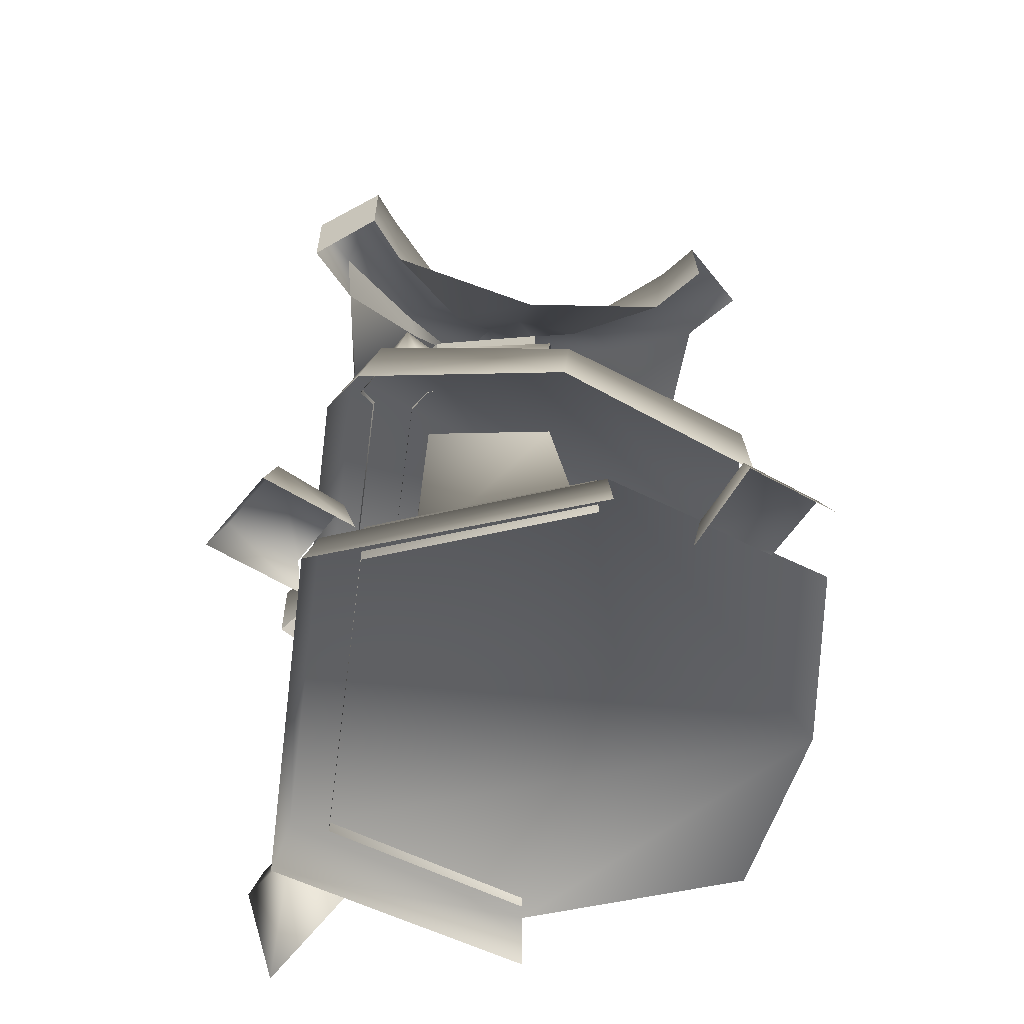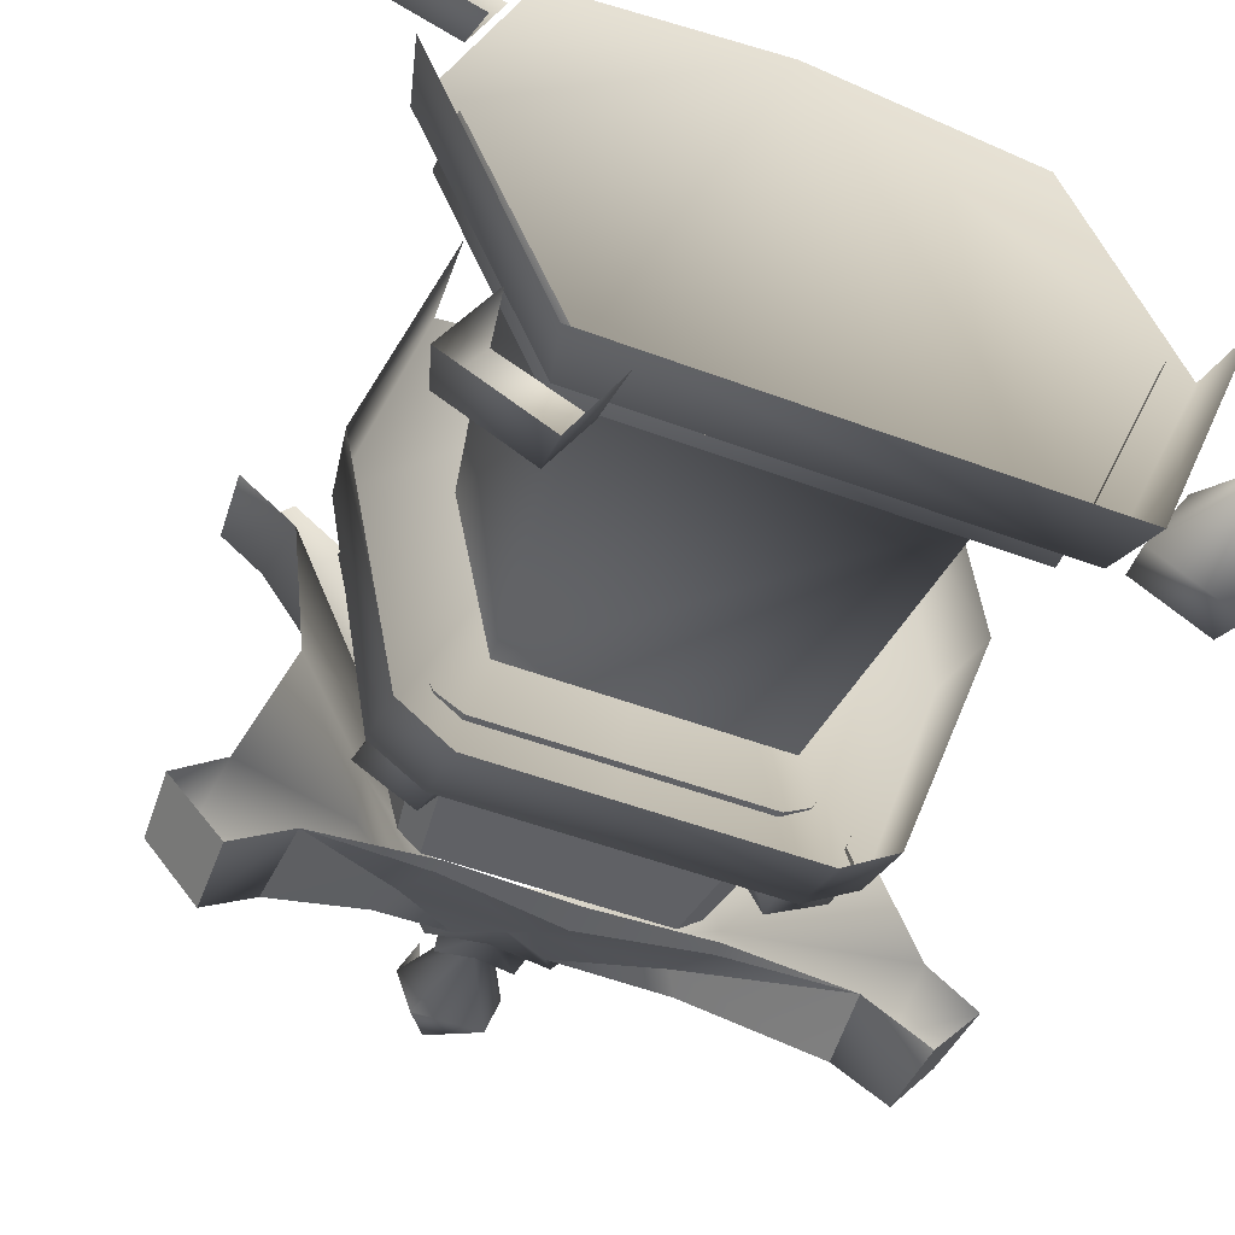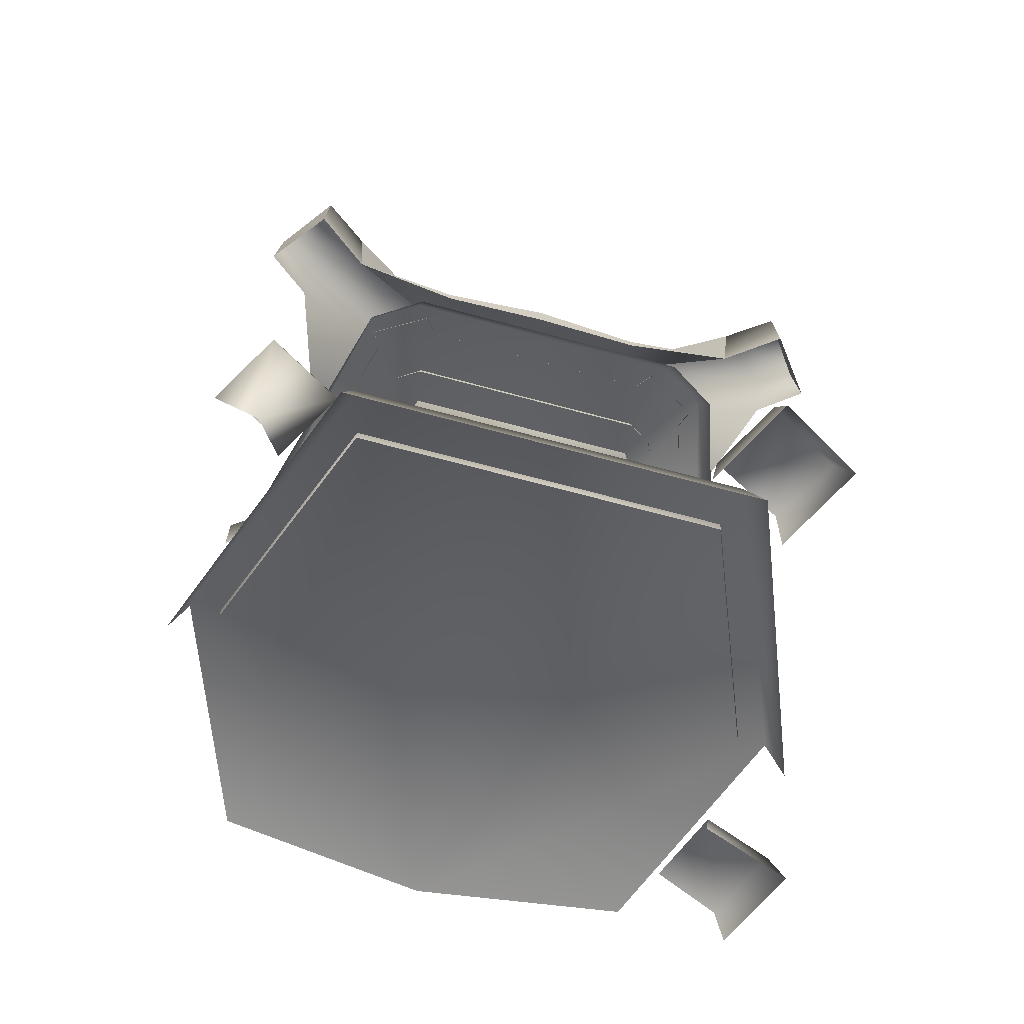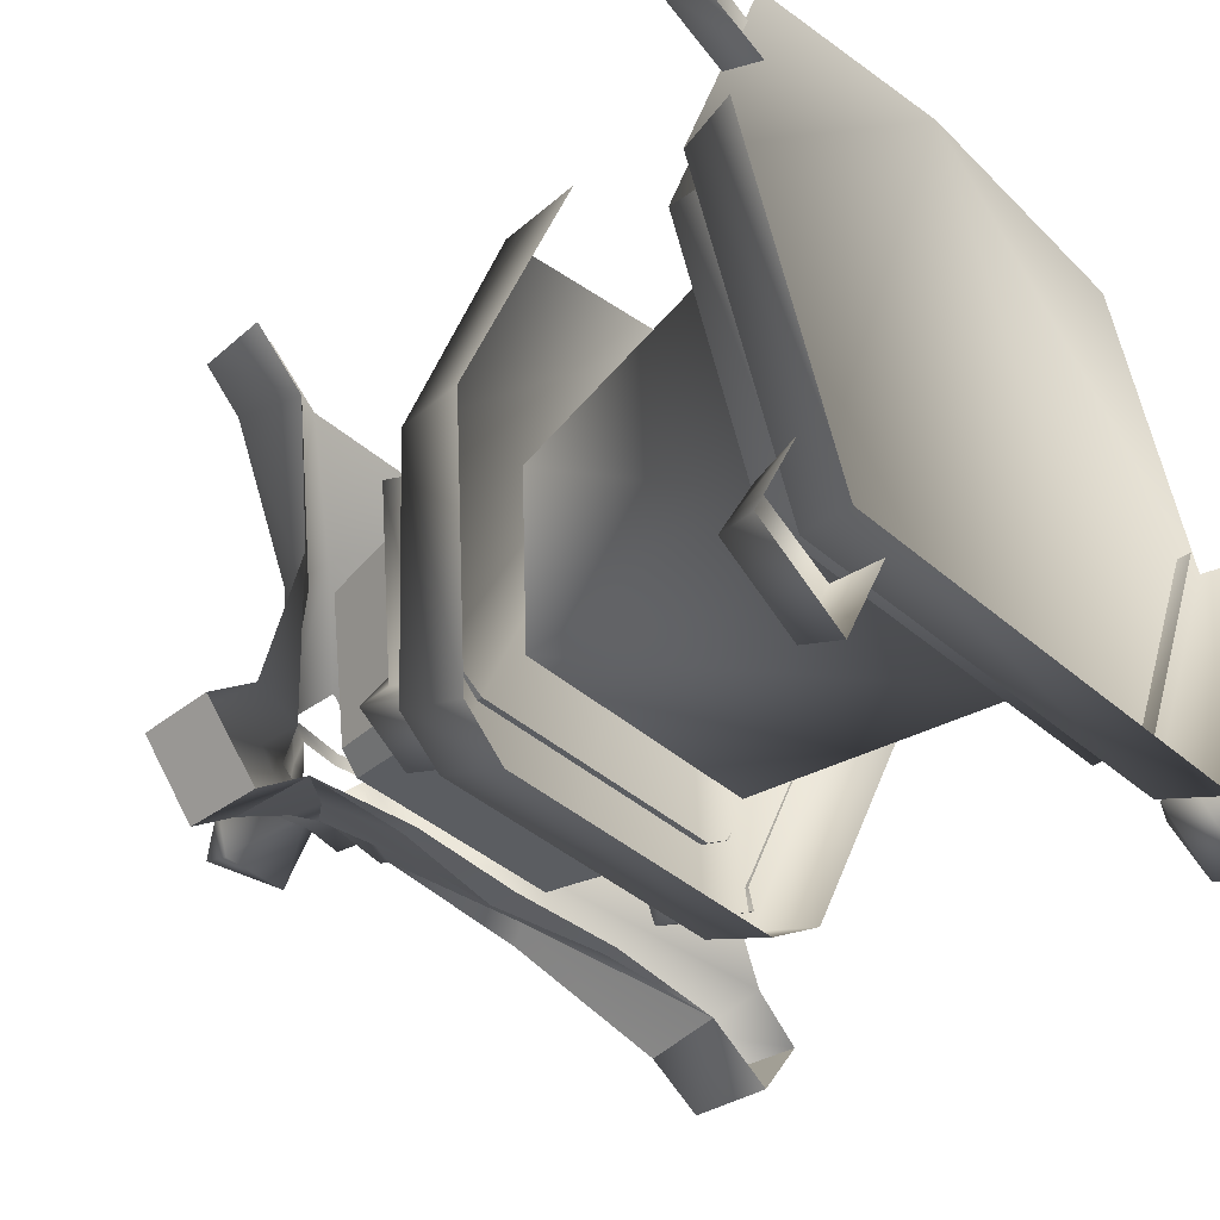
<metadata>
{"format":"obj","ext":"obj","renderer":"f3d","projection":"perspective","resolution":1024,"background":"white","views":[{"elev":-53.7,"azim":-97.6,"up":"+Y"},{"elev":-50.7,"azim":-22.4,"up":"+Z"},{"elev":-67.3,"azim":164.8,"up":"+Y"},{"elev":-38.2,"azim":-48.1,"up":"+Z"}]}
</metadata>
<code>
g obj_pagoda_wall
v -0.4482 0.7537 -0.4396
v -0.4601 0.6751 -0.4168
v -0.5215 0.7527 -0.5681
v -0.3078 0.7537 -0.5144
v -0.3782 0.7528 -0.6507
v -0.2939 0.6751 -0.5064
v -0.3832 0.675 -0.6849
v -0.5215 0.7527 -0.5681
v -0.4601 0.6751 -0.4168
v -0.5478 0.675 -0.5907
v -0.3832 0.675 -0.6849
v -0.3782 0.7528 -0.6507
v -0.3078 0.7537 -0.5144
v -0.4482 0.7537 -0.4396
v 0.5561 0.7062 -0.5504
v 0.5443 0.4711 -0.4847
v 0.6359 0.6991 -0.4142
v 0.547 0.7683 -0.5234
v 0.6164 0.7621 -0.405
v 0.5174 0.8096 -0.4204
v 0.4957 0.7559 -0.3367
v -0.5144 0.7308 0.2194
v -0.6579 0.7299 0.2743
v -0.5023 0.6682 0.206
v -0.6895 0.6681 0.2748
v -0.5911 0.7299 0.4265
v -0.6135 0.6681 0.449
v -0.6895 0.6681 0.2748
v -0.6579 0.7299 0.2743
v -0.5144 0.7308 0.2194
v -0.455 0.7308 0.3677
v -0.2737 0.8588 -0.2931
v -0.2245 1.347 -0.2745
v -0.3128 1.275 -0.02721
v -0.3965 0.8588 0.02066
v -0.3965 0.8588 0.02066
v -0.3492 0.8247 -0.3978
v -0.2737 0.8588 -0.2931
v -0.5177 0.8247 0.02858
v -0.3492 0.7222 -0.3978
v -0.5177 0.7222 0.02858
v -0.3247 0.8588 0.4244
v -0.355 0.8247 0.4564
v -0.5177 0.8247 0.02858
v -0.3965 0.8588 0.02066
v -0.4922 1.23 -0.02232
v -0.3636 1.27 0.3726
v -0.3692 1.131 0.3868
v -0.4676 1.362 -0.007123
v -0.3655 1.324 -0.4381
v 0.007529 1.27 0.4259
v -0.3627 1.449 -0.3938
v -0.2708 1.337 -0.4953
v -0.269 1.461 -0.4469
v 0.007529 1.461 -0.4469
v 0.007529 1.337 -0.4952
v 0.007529 1.442 -0.3984
v -0.2251 1.506 -0.378
v -0.2207 1.442 -0.3984
v 0.007529 1.506 -0.378
v -0.1724 1.501 -0.2845
v 0.007529 1.497 -0.2888
v -0.3333 1.429 -0.3374
v -0.4316 1.433 -0.03978
v -0.4181 1.368 -0.05416
v -0.3397 1.496 -0.3178
v -0.3421 1.444 -0.01816
v -0.2753 1.489 -0.2145
v -0.2251 1.506 -0.378
v -0.2455 1.444 -0.4285
v -0.2207 1.442 -0.3984
v -0.2533 1.543 -0.3963
v -0.1724 1.501 -0.2845
v -0.1886 1.536 -0.2858
v -0.2832 1.526 -0.2256
v -0.3554 1.537 -0.3408
v -0.3492 1.433 -0.3718
v -0.3333 1.429 -0.3374
v -0.3397 1.496 -0.3178
v -0.2753 1.489 -0.2145
v 0.007529 1.421 -0.3143
v 0.007529 1.708 -0.2942
v -0.1922 1.708 -0.2942
v -0.2328 1.421 -0.3144
v -0.28 1.421 -0.2848
v -0.2315 1.701 -0.2657
v -0.3118 1.65 -0.05509
v -0.3766 1.421 -0.06622
v -0.2328 1.421 -0.3144
v -0.1922 1.708 -0.2942
v -0.2315 1.701 -0.2657
v -0.28 1.421 -0.2848
v 0.2888 0.8588 -0.2931
v 0.4116 0.8588 0.02066
v 0.3279 1.275 -0.02721
v 0.2396 1.347 -0.2745
v 0.3643 0.8247 -0.3978
v 0.2888 0.8588 -0.2931
v -0.2737 0.8588 -0.2931
v -0.3492 0.8247 -0.3978
v -0.3492 0.7222 -0.3978
v 0.3643 0.7222 -0.3978
v 0.4116 0.8588 0.02066
v 0.2888 0.8588 -0.2931
v 0.3643 0.8247 -0.3978
v 0.5328 0.8247 0.02858
v 0.3643 0.7222 -0.3978
v 0.5328 0.7222 0.02858
v 0.3398 0.8588 0.4244
v 0.4116 0.8588 0.02066
v 0.5328 0.8247 0.02858
v 0.3701 0.8247 0.4564
v 0.5072 1.23 -0.02232
v 0.3842 1.131 0.3868
v 0.3787 1.27 0.3726
v 0.4826 1.362 -0.007123
v 0.3805 1.324 -0.4381
v 0.007529 1.27 0.4259
v 0.3778 1.449 -0.3938
v 0.2859 1.337 -0.4953
v 0.284 1.461 -0.4469
v 0.007529 1.461 -0.4469
v 0.007529 1.337 -0.4952
v 0.007529 1.442 -0.3984
v 0.2357 1.442 -0.3984
v 0.2401 1.506 -0.378
v 0.007529 1.506 -0.378
v 0.1875 1.501 -0.2845
v 0.007529 1.497 -0.2888
v 0.3484 1.429 -0.3374
v 0.4332 1.368 -0.05416
v 0.4466 1.433 -0.03978
v 0.3548 1.496 -0.3178
v 0.3572 1.444 -0.01816
v 0.2903 1.489 -0.2145
v 0.2401 1.506 -0.378
v 0.2357 1.442 -0.3984
v 0.2606 1.444 -0.4285
v 0.2684 1.543 -0.3963
v 0.1875 1.501 -0.2845
v 0.2036 1.536 -0.2858
v 0.2982 1.526 -0.2256
v 0.3705 1.537 -0.3408
v 0.3642 1.433 -0.3718
v 0.3484 1.429 -0.3374
v 0.3548 1.496 -0.3178
v 0.2903 1.489 -0.2145
v -0.2245 1.347 -0.2745
v -0.2737 0.8588 -0.2931
v 0.2888 0.8588 -0.2931
v 0.2396 1.347 -0.2745
v 0.007529 1.421 -0.3143
v 0.2478 1.421 -0.3144
v 0.2073 1.708 -0.2942
v 0.007529 1.708 -0.2942
v 0.2951 1.421 -0.2848
v 0.3917 1.421 -0.06622
v 0.3268 1.65 -0.05509
v 0.2465 1.701 -0.2657
v 0.2478 1.421 -0.3144
v 0.2951 1.421 -0.2848
v 0.2465 1.701 -0.2657
v 0.2073 1.708 -0.2942
v -0.3986 0.643 -0.5071
v -0.5775 0.7469 0.03609
v -0.6078 0.643 0.03929
v -0.3706 0.7477 -0.479
v 0.386 0.7477 -0.479
v 0.414 0.643 -0.5071
v 0.007729 0.7508 0.5489
v -0.4043 0.7493 0.4883
v 0.414 0.643 -0.5071
v 0.6233 0.643 0.03929
v 0.593 0.7469 0.03609
v 0.386 0.7477 -0.479
v 0.007729 0.7508 0.5489
v 0.4198 0.7493 0.4883
v -0.1423 1.928 -0.1369
v -0.1371 1.923 -0.08536
v -0.2707 1.772 -0.08373
v -0.2795 1.746 -0.2288
v -0.2795 1.746 -0.2288
v -0.2707 1.772 -0.08373
v -0.4297 1.586 -0.08259
v -0.5181 1.564 -0.3755
v -0.05604 1.92 0.03898
v 0.007531 1.923 -0.01292
v 0.007531 1.777 0.1497
v -0.1913 1.801 0.1552
v 0.007531 1.676 0.2814
v -0.3444 1.685 0.2934
v -0.06683 1.923 -0.2049
v 0.007531 1.778 -0.3124
v 0.007531 1.923 -0.1623
v -0.2041 1.767 -0.317
v -0.2017 1.598 -0.4455
v -0.4108 1.567 -0.4721
v 0.007531 1.629 -0.4488
v -0.1359 1.933 -0.03433
v -0.2707 1.772 -0.08373
v -0.1371 1.923 -0.08536
v -0.2584 1.767 0.04403
v -0.4297 1.586 -0.08259
v -0.4604 1.584 0.1912
v -0.1359 1.933 -0.03433
v -0.05604 1.92 0.03898
v -0.1913 1.801 0.1552
v -0.2679 1.809 0.06244
v -0.3444 1.685 0.2934
v -0.4743 1.706 0.2094
v -0.4409 1.687 0.3745
v -0.5477 1.701 0.263
v -0.1423 1.928 -0.1369
v -0.2282 1.805 -0.3324
v -0.06683 1.923 -0.2049
v -0.2944 1.804 -0.2427
v -0.5306 1.699 -0.3914
v -0.4226 1.698 -0.4854
v -0.5924 1.699 -0.4358
v -0.5089 1.687 -0.5506
v -0.2679 1.809 0.06244
v -0.2584 1.767 0.04403
v -0.1359 1.933 -0.03433
v -0.4743 1.706 0.2094
v -0.4604 1.584 0.1912
v -0.5477 1.701 0.263
v -0.5577 1.582 0.2687
v -0.2944 1.804 -0.2427
v -0.1423 1.928 -0.1369
v -0.2795 1.746 -0.2288
v -0.5181 1.564 -0.3755
v -0.5306 1.699 -0.3914
v -0.6026 1.567 -0.4388
v -0.5924 1.699 -0.4358
v -0.2282 1.805 -0.3324
v -0.2041 1.767 -0.317
v -0.06683 1.923 -0.2049
v -0.4226 1.698 -0.4854
v -0.4108 1.567 -0.4721
v -0.5089 1.687 -0.5506
v -0.5147 1.555 -0.5536
v -0.4108 1.567 -0.4721
v -0.4226 1.698 -0.4854
v -0.1359 1.933 -0.03433
v -0.09188 1.97 -0.002674
v -0.05604 1.92 0.03898
v -0.1371 1.923 -0.08536
v -0.08323 1.97 -0.08547
v -0.1423 1.928 -0.1369
v -0.09546 1.97 -0.1726
v -0.06683 1.923 -0.2049
v 0.007531 1.923 -0.1623
v 0.007531 1.97 -0.1569
v -0.06385 1.975 -0.1454
v 0.007531 1.975 -0.1368
v -0.05741 1.975 -0.08593
v -0.06182 1.975 -0.02931
v 0.007531 1.975 -0.03804
v 0.007531 1.97 -0.01829
v -0.05741 1.975 -0.08593
v -0.05668 2.03 -0.03247
v -0.06182 1.975 -0.02931
v -0.05094 2.03 -0.08604
v -0.06385 1.975 -0.1454
v -0.05856 2.03 -0.1422
v 0.007531 1.975 -0.1368
v 0.007531 2.03 -0.1314
v -0.01266 2.036 -0.1141
v 0.007531 2.036 -0.1143
v -0.02292 2.036 -0.08652
v -0.01102 2.036 -0.06032
v 0.007531 2.036 -0.06049
v 0.007531 2.03 -0.04341
v -0.5924 1.699 -0.4358
v -0.6026 1.567 -0.4388
v -0.5147 1.555 -0.5536
v -0.5089 1.687 -0.5506
v 0.2857 1.772 -0.08373
v 0.1522 1.923 -0.08536
v 0.1574 1.928 -0.1369
v 0.2946 1.746 -0.2288
v 0.4448 1.586 -0.08259
v 0.2857 1.772 -0.08373
v 0.2946 1.746 -0.2288
v 0.5332 1.564 -0.3755
v 0.007531 1.777 0.1497
v 0.007531 1.923 -0.01292
v 0.0711 1.92 0.03898
v 0.1971 1.783 0.1467
v 0.007531 1.676 0.2814
v 0.3467 1.672 0.2817
v 0.08189 1.923 -0.2049
v 0.007531 1.923 -0.1623
v 0.007531 1.778 -0.3124
v 0.2192 1.767 -0.317
v 0.2167 1.598 -0.4455
v 0.4259 1.567 -0.4721
v 0.007531 1.629 -0.4488
v 0.151 1.933 -0.03433
v 0.1522 1.923 -0.08536
v 0.2857 1.772 -0.08373
v 0.2735 1.767 0.04403
v 0.4448 1.586 -0.08259
v 0.4755 1.584 0.1912
v 0.151 1.933 -0.03433
v 0.1971 1.783 0.1467
v 0.0711 1.92 0.03898
v 0.2736 1.791 0.05395
v 0.3467 1.672 0.2817
v 0.4826 1.686 0.2027
v 0.5728 1.686 0.2687
v 0.4395 1.673 0.3601
v 0.1574 1.928 -0.1369
v 0.08189 1.923 -0.2049
v 0.2433 1.805 -0.3324
v 0.3095 1.804 -0.2427
v 0.4377 1.698 -0.4854
v 0.5457 1.699 -0.3914
v 0.5239 1.687 -0.5506
v 0.6075 1.699 -0.4358
v 0.2736 1.791 0.05395
v 0.151 1.933 -0.03433
v 0.2735 1.767 0.04403
v 0.4826 1.686 0.2027
v 0.4755 1.584 0.1912
v 0.5728 1.686 0.2687
v 0.5728 1.582 0.2687
v 0.3095 1.804 -0.2427
v 0.2946 1.746 -0.2288
v 0.1574 1.928 -0.1369
v 0.5332 1.564 -0.3755
v 0.5457 1.699 -0.3914
v 0.6177 1.567 -0.4388
v 0.6075 1.699 -0.4358
v 0.2433 1.805 -0.3324
v 0.08189 1.923 -0.2049
v 0.2192 1.767 -0.317
v 0.4377 1.698 -0.4854
v 0.4259 1.567 -0.4721
v 0.5239 1.687 -0.5506
v 0.4377 1.698 -0.4854
v 0.4259 1.567 -0.4721
v 0.5297 1.555 -0.5536
v 0.151 1.933 -0.03433
v 0.0711 1.92 0.03898
v 0.1069 1.97 -0.002674
v 0.1522 1.923 -0.08536
v 0.09829 1.97 -0.08547
v 0.1574 1.928 -0.1369
v 0.1105 1.97 -0.1726
v 0.08189 1.923 -0.2049
v 0.007531 1.923 -0.1623
v 0.007531 1.97 -0.1569
v 0.07891 1.975 -0.1454
v 0.007531 1.975 -0.1368
v 0.07247 1.975 -0.08593
v 0.07689 1.975 -0.02931
v 0.007531 1.975 -0.03804
v 0.007531 1.97 -0.01829
v 0.07247 1.975 -0.08593
v 0.07689 1.975 -0.02931
v 0.07175 2.03 -0.03247
v 0.066 2.03 -0.08604
v 0.07891 1.975 -0.1454
v 0.07362 2.03 -0.1422
v 0.007531 1.975 -0.1368
v 0.007531 2.03 -0.1314
v 0.02772 2.036 -0.1141
v 0.007531 2.036 -0.1143
v 0.03799 2.036 -0.08652
v 0.02609 2.036 -0.06032
v 0.007531 2.036 -0.06049
v 0.007531 2.03 -0.04341
v 0.6075 1.699 -0.4358
v 0.5239 1.687 -0.5506
v 0.5297 1.555 -0.5536
v 0.6177 1.567 -0.4388
v -0.01266 2.036 -0.1141
v -0.07988 2.145 -0.08566
v -0.02292 2.036 -0.08652
v -0.05388 2.145 -0.1647
v 0.007531 2.036 -0.1143
v 0.06894 2.145 -0.1647
v 0.007531 2.265 -0.08714
v -0.04474 2.145 -0.01047
v 0.02772 2.036 -0.1141
v 0.03799 2.036 -0.08652
v 0.09494 2.145 -0.08566
v 0.06894 2.145 -0.1647
v 0.007531 2.036 -0.1143
v 0.007531 2.265 -0.08714
v 0.0598 2.145 -0.01047
v -0.2017 1.573 -0.4455
v -0.2017 1.598 -0.4455
v -0.4108 1.567 -0.4721
v 0.007531 1.579 -0.4488
v 0.007531 1.629 -0.4488
v 0.2167 1.598 -0.4455
v 0.2167 1.573 -0.4455
v 0.4259 1.567 -0.4721
v 0.4263 0.7621 -0.4553
v 0.4957 0.7559 -0.3367
v 0.4971 0.6921 -0.3356
v 0.5174 0.8096 -0.4204
v 0.547 0.7683 -0.5234
v 0.4172 0.6992 -0.4721
v 0.5443 0.4711 -0.4847
v 0.5561 0.7062 -0.5504
g obj_pagoda_wall_0
f 3 2 1
f 6 5 4
f 6 7 5
f 10 9 8
f 11 10 8
f 11 8 12
f 13 12 8
f 8 14 13
f 17 16 15
f 17 15 18
f 19 17 18
f 18 20 19
f 19 20 21
f 24 23 22
f 24 25 23
f 28 27 26
f 28 26 29
f 30 29 26
f 26 31 30
f 34 33 32
f 35 34 32
f 38 37 36
f 37 39 36
f 37 40 39
f 40 41 39
f 44 43 42
f 45 44 42
f 48 47 46
f 47 49 46
f 46 49 50
f 47 51 49
f 49 52 50
f 49 51 52
f 50 52 53
f 52 51 54
f 52 54 53
f 54 51 55
f 53 54 56
f 54 55 56
f 59 58 57
f 58 60 57
f 60 58 61
f 62 60 61
f 65 64 63
f 64 66 63
f 66 64 67
f 68 66 67
f 71 70 69
f 70 72 69
f 69 72 73
f 72 74 73
f 74 72 75
f 76 72 70
f 72 76 75
f 77 76 70
f 76 77 78
f 79 76 78
f 75 76 79
f 80 75 79
f 83 82 81
f 84 83 81
f 87 86 85
f 88 87 85
f 91 90 89
f 92 91 89
f 95 94 93
f 96 95 93
f 99 98 97
f 100 99 97
f 101 100 97
f 102 101 97
f 105 104 103
f 106 105 103
f 107 105 106
f 108 107 106
f 111 110 109
f 112 111 109
f 115 114 113
f 116 115 113
f 116 113 117
f 118 115 116
f 119 116 117
f 118 116 119
f 119 117 120
f 118 119 121
f 121 119 120
f 118 121 122
f 121 120 123
f 122 121 123
f 126 125 124
f 127 126 124
f 128 126 127
f 129 128 127
f 132 131 130
f 133 132 130
f 134 132 133
f 135 134 133
f 138 137 136
f 139 138 136
f 139 136 140
f 141 139 140
f 141 142 139
f 139 143 138
f 142 143 139
f 143 144 138
f 144 143 145
f 143 146 145
f 143 142 146
f 142 147 146
f 150 149 148
f 151 150 148
f 154 153 152
f 155 154 152
f 158 157 156
f 159 158 156
f 162 161 160
f 163 162 160
f 166 165 164
f 165 167 164
f 167 168 164
f 168 169 164
f 170 168 167
f 165 170 167
f 171 170 165
f 174 173 172
f 175 174 172
f 176 174 175
f 176 177 174
f 180 179 178
f 181 180 178
f 184 183 182
f 185 184 182
f 188 187 186
f 189 188 186
f 188 189 190
f 189 191 190
f 194 193 192
f 193 195 192
f 193 196 195
f 196 197 195
f 198 196 193
f 201 200 199
f 200 202 199
f 200 203 202
f 203 204 202
f 207 206 205
f 208 207 205
f 207 208 209
f 208 210 209
f 211 209 210
f 212 211 210
f 215 214 213
f 214 216 213
f 217 216 214
f 218 217 214
f 219 217 218
f 220 219 218
f 223 222 221
f 221 222 224
f 222 225 224
f 224 225 226
f 225 227 226
f 230 229 228
f 231 230 228
f 232 231 228
f 233 231 232
f 234 233 232
f 237 236 235
f 235 236 238
f 236 239 238
f 242 241 240
f 243 242 240
f 246 245 244
f 244 245 247
f 245 248 247
f 247 248 249
f 248 250 249
f 249 250 251
f 251 250 252
f 250 253 252
f 250 254 253
f 254 255 253
f 256 254 250
f 248 256 250
f 257 256 248
f 245 257 248
f 258 257 245
f 259 258 245
f 262 261 260
f 261 263 260
f 260 263 264
f 263 265 264
f 264 265 266
f 265 267 266
f 265 268 267
f 268 269 267
f 270 268 265
f 263 270 265
f 271 270 263
f 261 271 263
f 272 271 261
f 273 272 261
f 276 275 274
f 277 276 274
f 280 279 278
f 281 280 278
f 284 283 282
f 285 284 282
f 288 287 286
f 289 288 286
f 286 290 289
f 290 291 289
f 294 293 292
f 295 294 292
f 296 294 295
f 297 296 295
f 298 294 296
f 301 300 299
f 302 301 299
f 303 301 302
f 304 303 302
f 307 306 305
f 306 308 305
f 308 306 309
f 310 308 309
f 311 310 309
f 312 311 309
f 315 314 313
f 316 315 313
f 317 315 316
f 318 317 316
f 319 317 318
f 320 319 318
f 323 322 321
f 323 321 324
f 325 323 324
f 325 324 326
f 327 325 326
f 330 329 328
f 329 331 328
f 331 332 328
f 331 333 332
f 333 334 332
f 337 336 335
f 337 335 338
f 339 337 338
f 342 341 340
f 343 342 340
f 346 345 344
f 346 344 347
f 348 346 347
f 348 347 349
f 350 348 349
f 350 349 351
f 350 351 352
f 353 350 352
f 354 350 353
f 355 354 353
f 354 356 350
f 356 348 350
f 356 357 348
f 357 346 348
f 357 358 346
f 358 359 346
f 362 361 360
f 363 362 360
f 363 360 364
f 365 363 364
f 365 364 366
f 367 365 366
f 368 365 367
f 369 368 367
f 368 370 365
f 370 363 365
f 370 371 363
f 371 362 363
f 371 372 362
f 372 373 362
f 376 375 374
f 377 376 374
f 380 379 378
f 379 381 378
f 378 381 382
f 381 383 382
f 384 383 381
f 379 384 381
f 385 384 379
f 388 387 386
f 389 388 386
f 389 386 390
f 391 388 389
f 391 392 388
f 395 394 393
f 393 394 396
f 394 397 396
f 396 397 398
f 399 396 398
f 400 399 398
f 403 402 401
f 402 404 401
f 401 404 405
f 401 406 403
f 406 401 405
f 406 407 403
f 405 408 406
f 408 407 406

</code>
